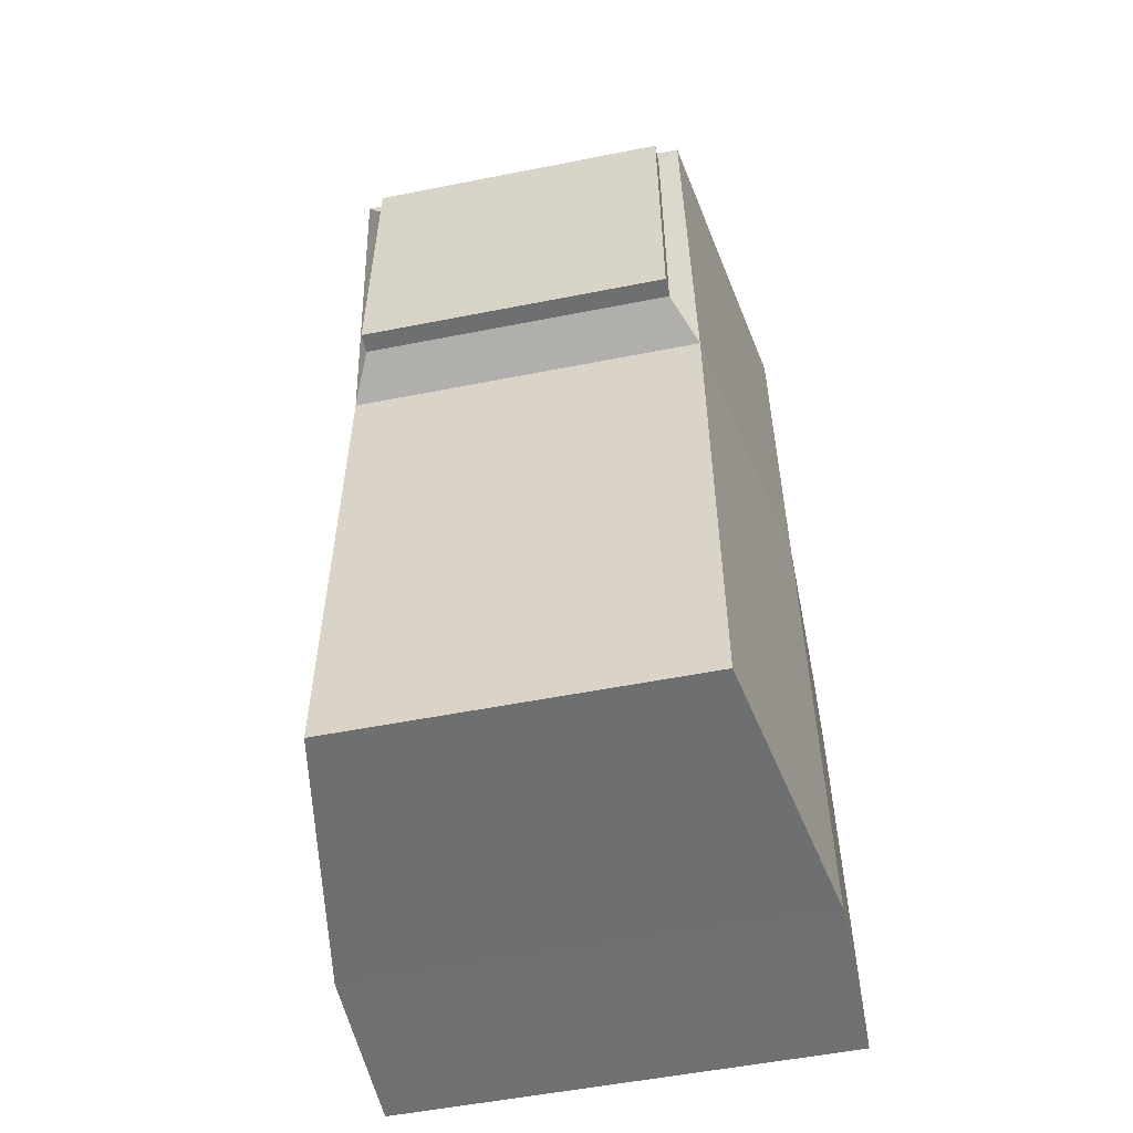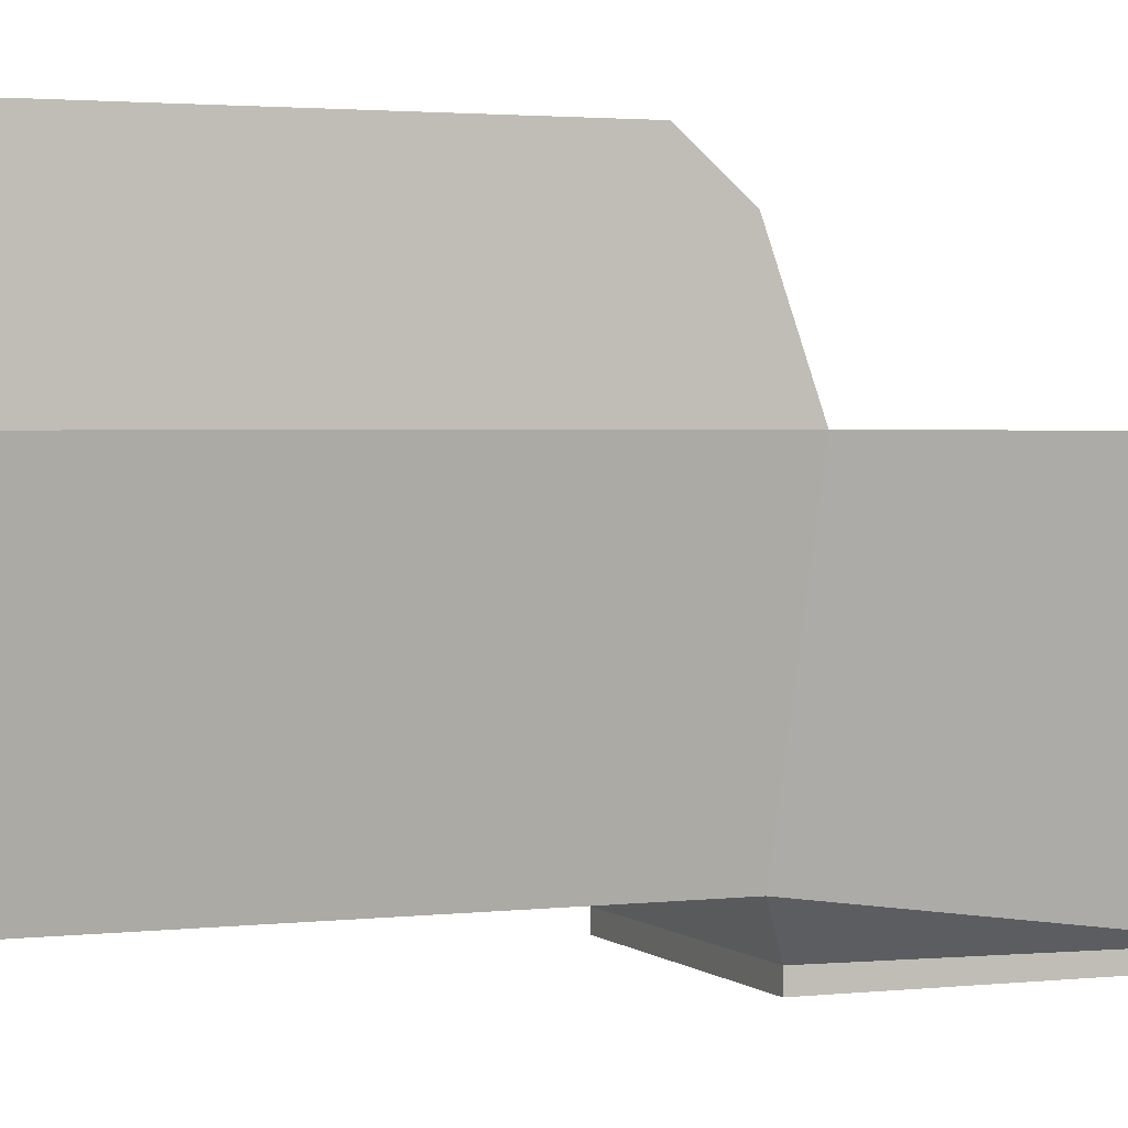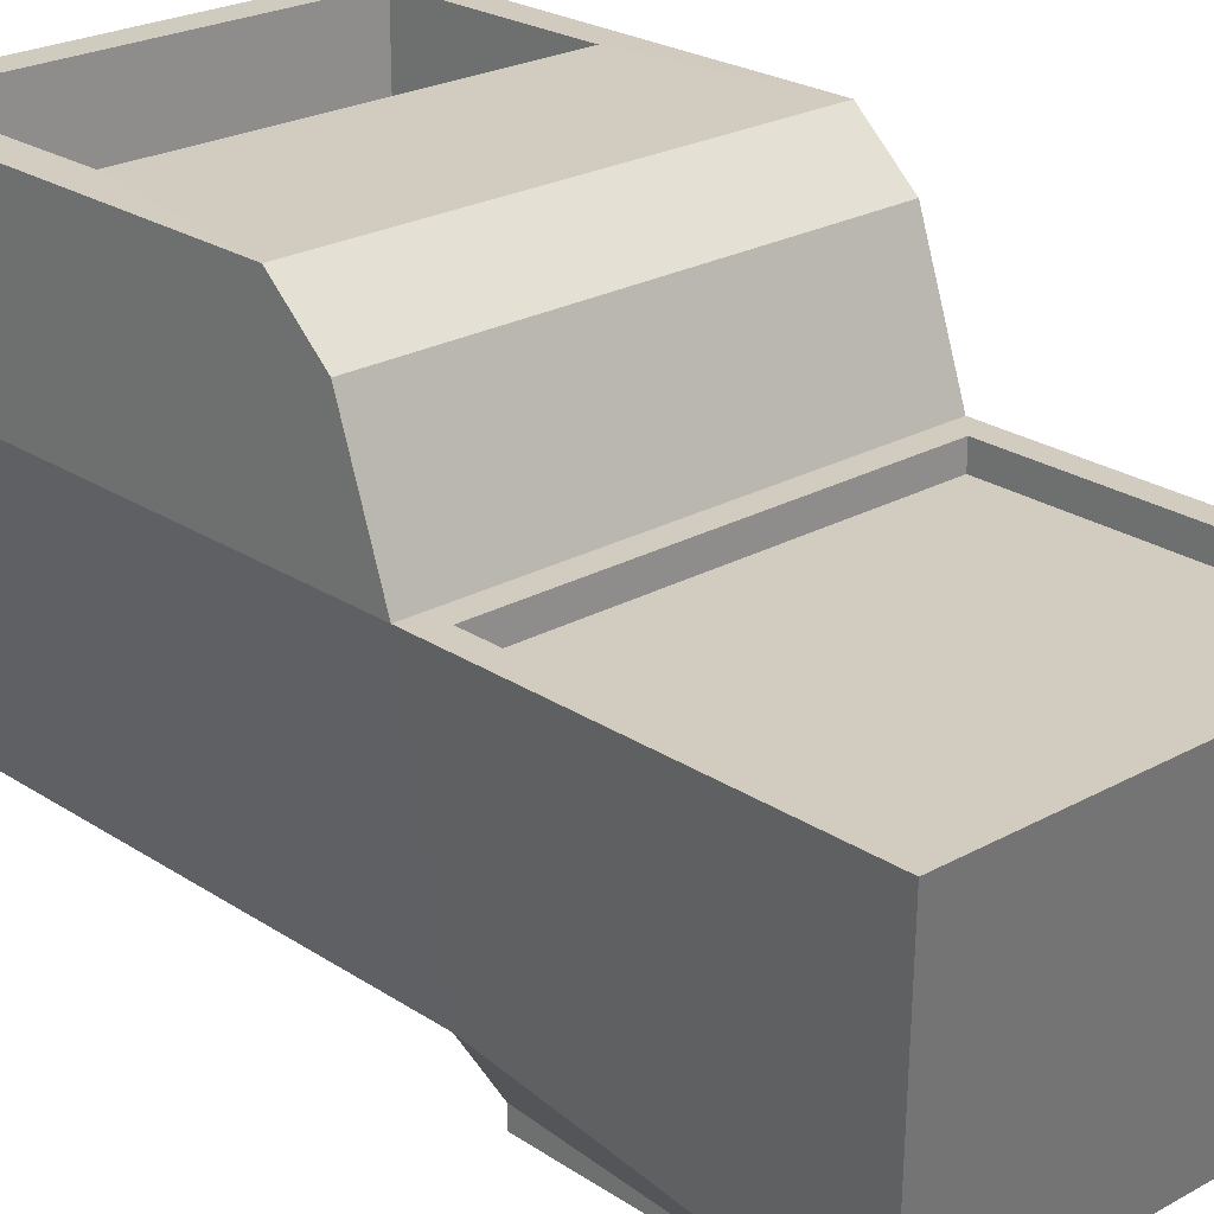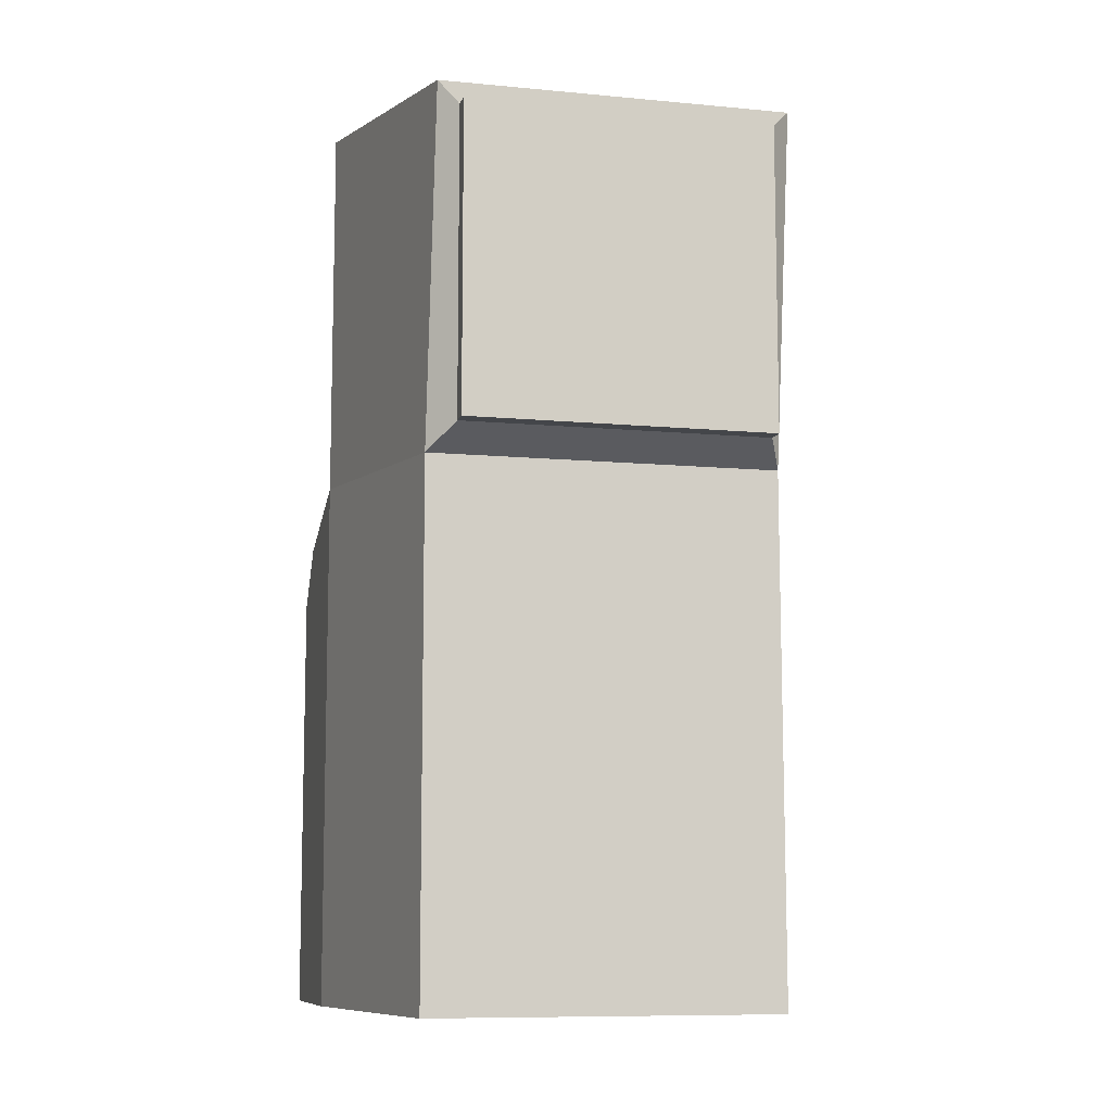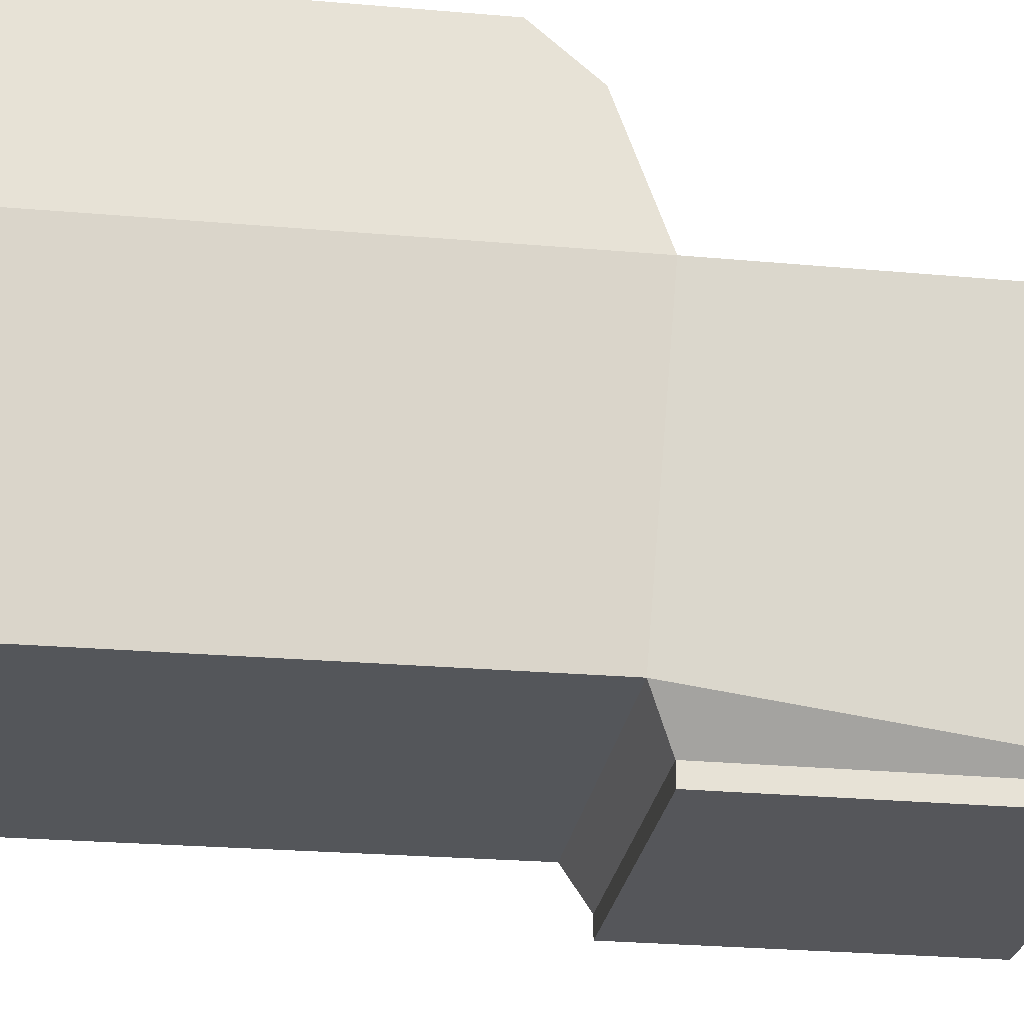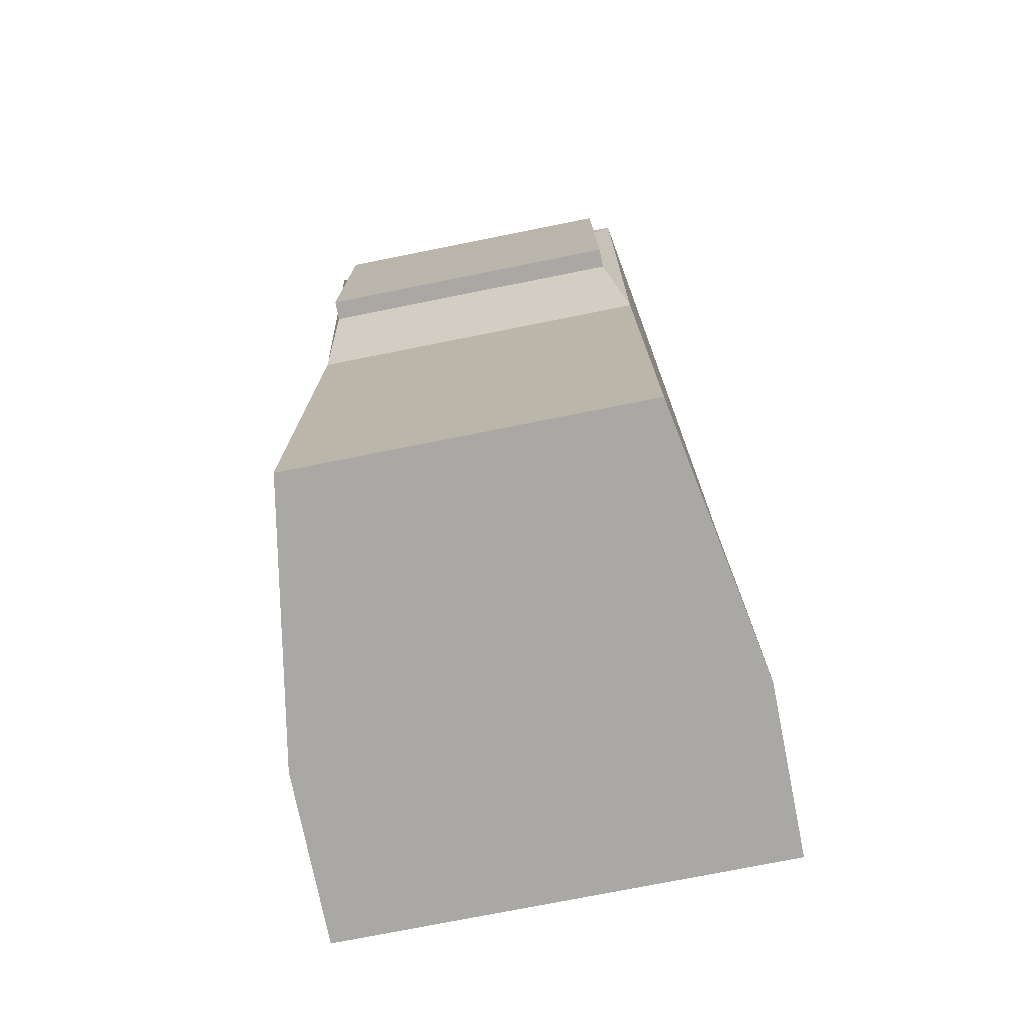
<metadata>
{"format":"obj","ext":"obj","renderer":"f3d","projection":"perspective","resolution":1024,"background":"white","views":[{"elev":-54.5,"azim":-168.2,"up":"+Y"},{"elev":1.6,"azim":68.0,"up":"+Z"},{"elev":24.2,"azim":137.5,"up":"+Z"},{"elev":-9.5,"azim":166.1,"up":"+Y"},{"elev":-25.8,"azim":81.6,"up":"+Z"},{"elev":-74.9,"azim":-168.7,"up":"+Y"}]}
</metadata>
<code>
o terminal
v -0.3802 1.083 0.4244
v -0.3802 1.718 0.4244
v -0.2883 1.049 -0.1865
v -0.2883 1.626 -0.1865
v 0.3802 1.083 0.4244
v 0.3802 1.718 0.4244
v 0.2883 1.049 -0.1865
v 0.2883 1.626 -0.1865
v -0.4244 1.039 0.4244
v -0.4244 1.762 0.4244
v 0.4244 1.762 0.4244
v 0.4244 1.039 0.4244
v -0.3802 1.083 0.3781
v -0.3802 1.718 0.3781
v 0.3802 1.718 0.3781
v 0.3802 1.083 0.3781
v -0.3289 1.666 -0.1865
v -0.3289 1.009 -0.1003
v 0.3289 1.009 -0.1003
v 0.3289 1.666 -0.1865
v -0.2883 1.626 -0.2231
v -0.2883 1.049 -0.2231
v 0.2883 1.049 -0.2231
v 0.2883 1.626 -0.2231
v -0.3289 0.03183 -0.1053
v -0.4244 0.03183 0.4194
v 0.3289 0.03183 -0.1053
v 0.4244 0.03183 0.4194
v -0.3648 0.4825 0.7559
v 0.3648 0.4825 0.7559
v -0.3648 0.0898 0.7521
v 0.3648 0.0898 0.7521
v -0.4244 0.8485 0.7565
v 0.4244 0.8485 0.7565
v -0.4244 0.03023 0.7515
v 0.4244 0.03023 0.7515
v -0.3648 0.4825 0.6097
v 0.3648 0.4825 0.6097
v -0.3648 0.0898 0.6059
v 0.3648 0.0898 0.6059
v 0.4244 0.03103 0.5855
v -0.4244 0.03103 0.5855
v -0.4244 0.9545 0.664
v 0.4244 0.9545 0.664
g terminal_computer
f 9 10 17 18
f 8 7 23 24
f 19 20 11 12
f 1 5 16 13
f 19 12 28 27
f 20 17 10 11
f 1 2 10 9
f 6 5 12 11
f 5 1 9 12
f 2 6 11 10
f 16 15 14 13
f 2 1 13 14
f 6 2 14 15
f 5 6 15 16
f 4 3 18 17
f 3 7 19 18
f 8 4 17 20
f 7 8 20 19
f 22 21 24 23
f 7 3 22 23
f 4 8 24 21
f 3 4 21 22
f 25 27 28 26
f 42 41 36 35
f 18 19 27 25
f 9 18 25 26
f 32 30 38 40
f 44 43 33 34
f 43 42 35 33
f 41 44 34 36
f 29 30 34 33
f 32 31 35 36
f 30 32 36 34
f 31 29 33 35
f 38 37 39 40
f 30 29 37 38
f 29 31 39 37
f 31 32 40 39
f 28 12 44 41
f 9 26 42 43
f 12 9 43 44
f 26 28 41 42

</code>
